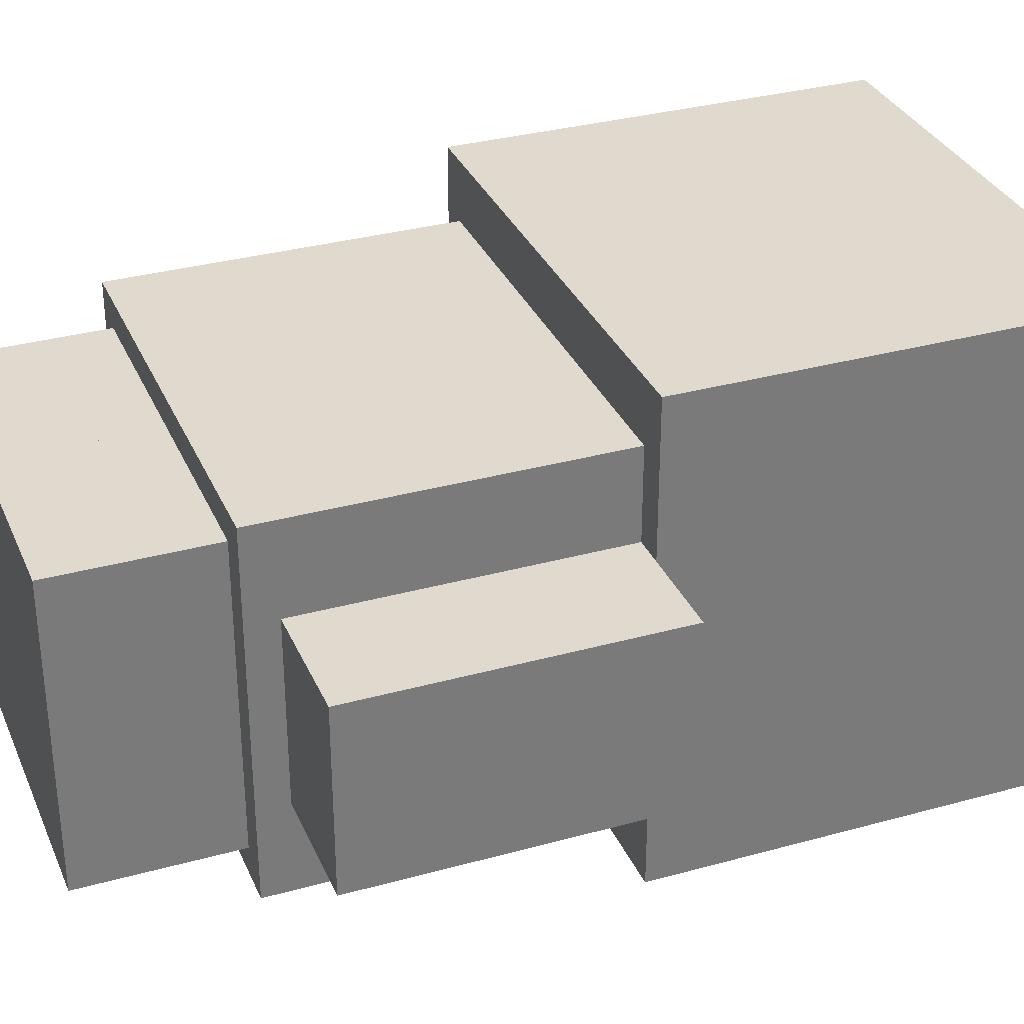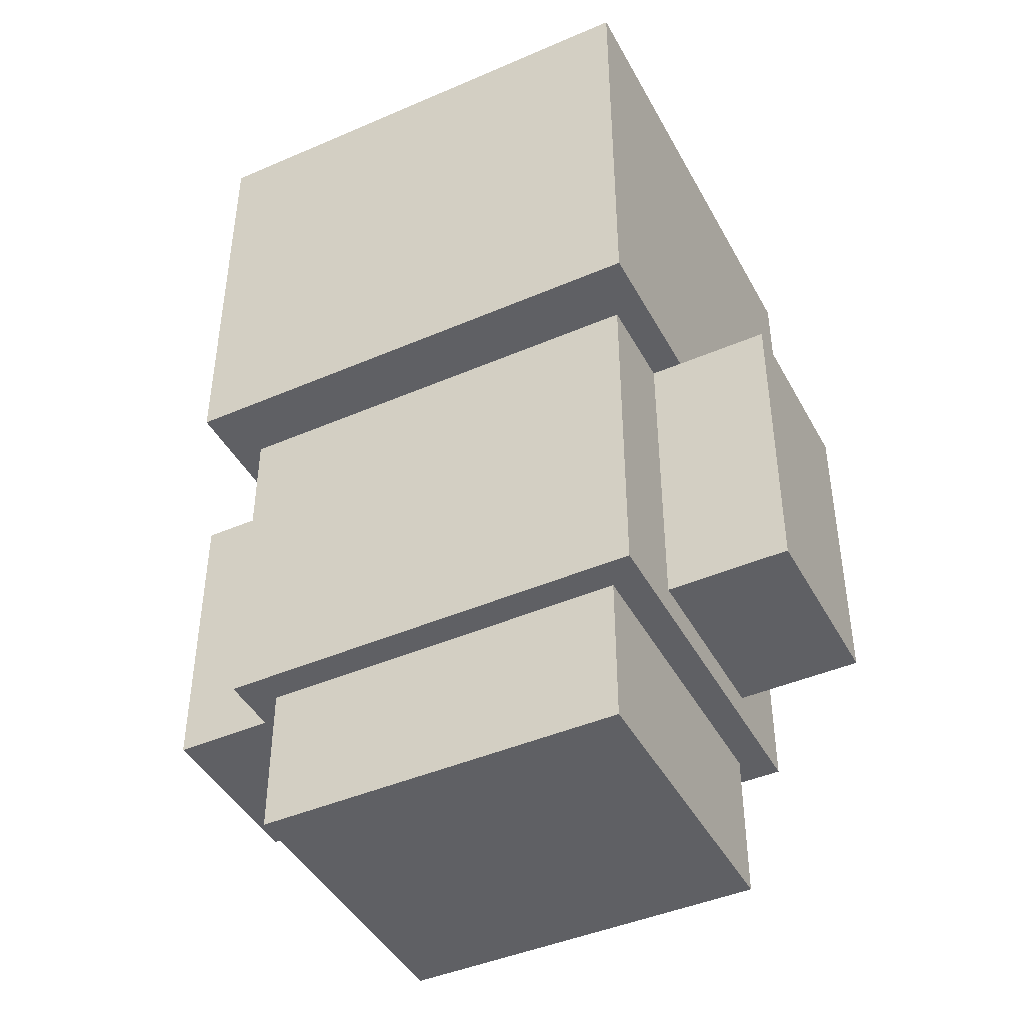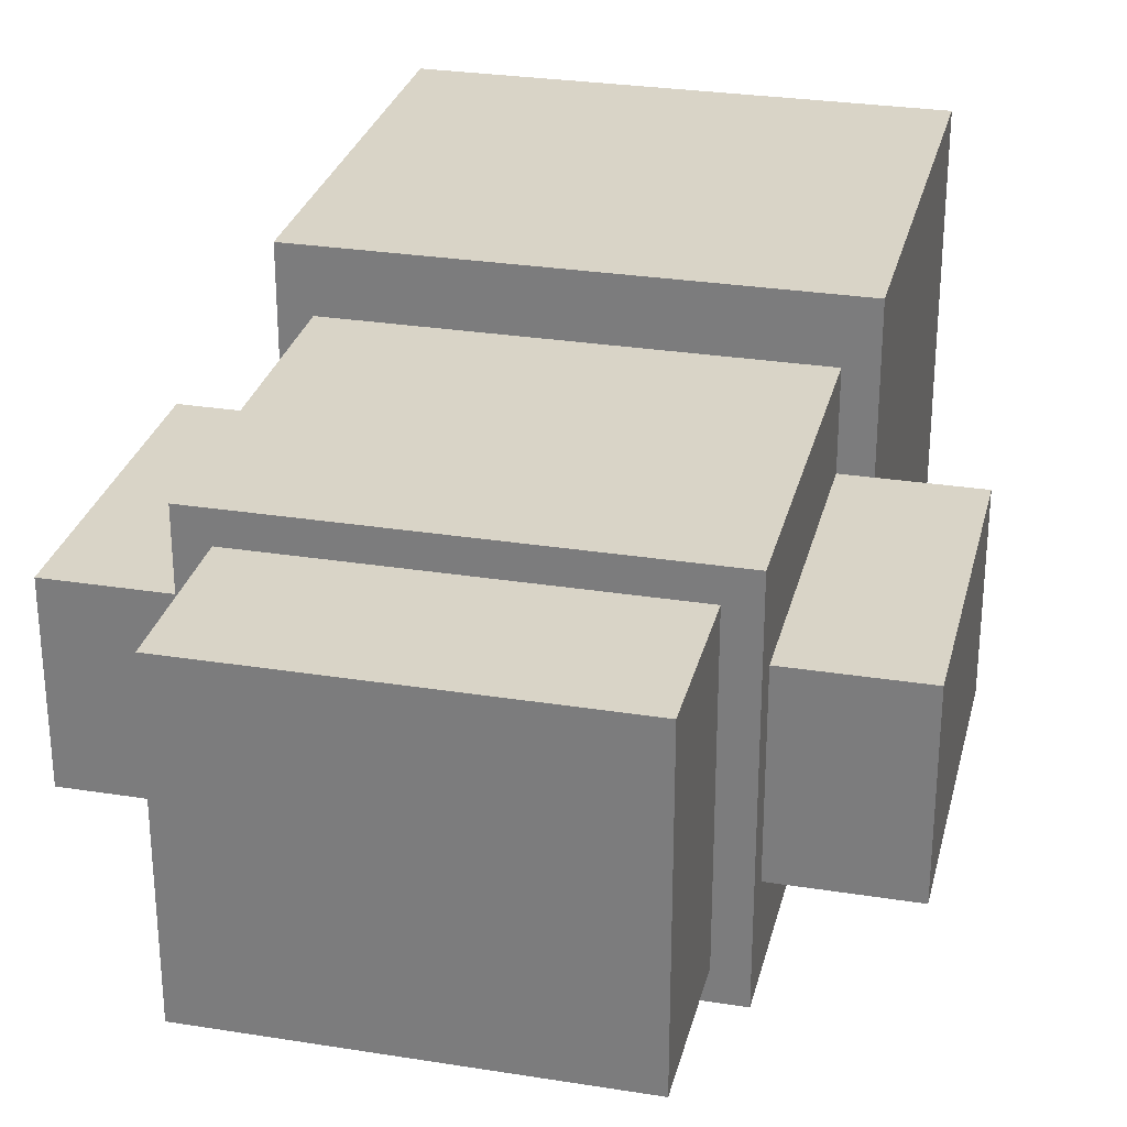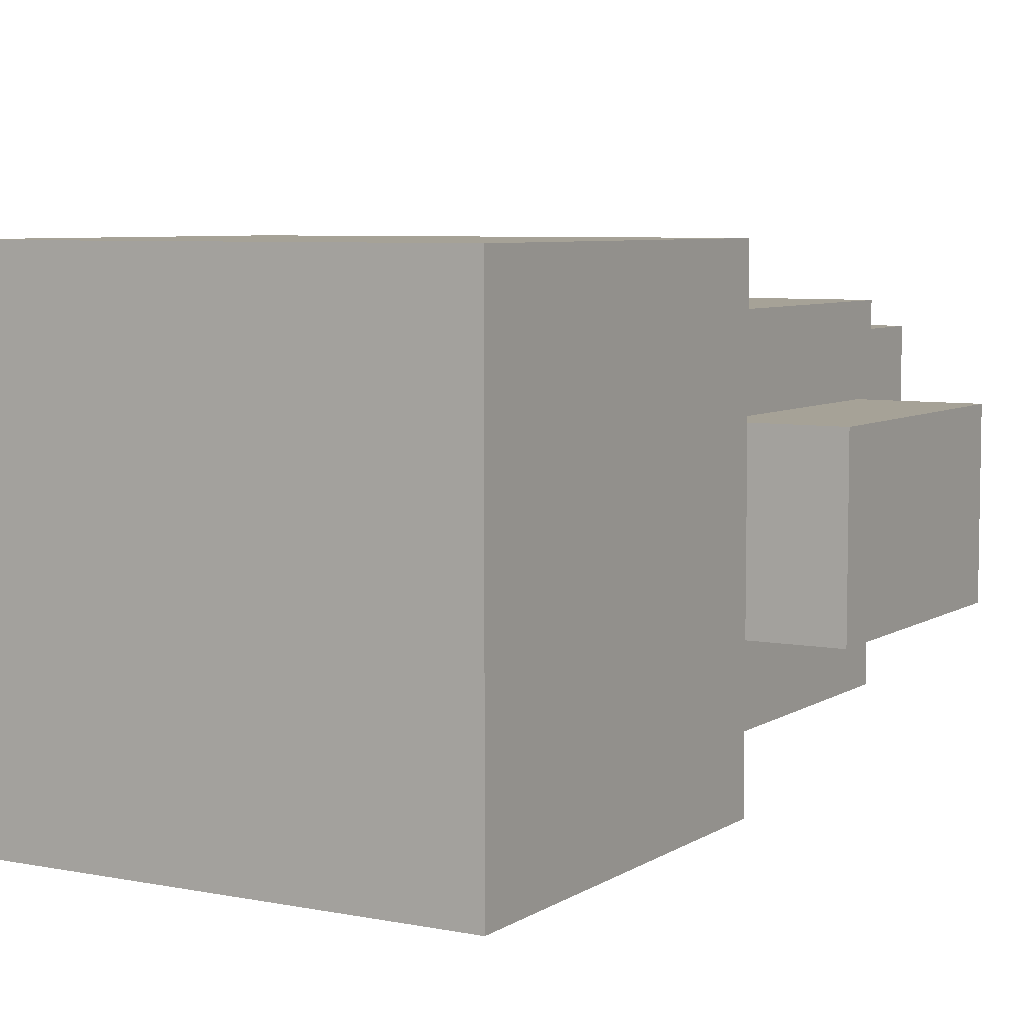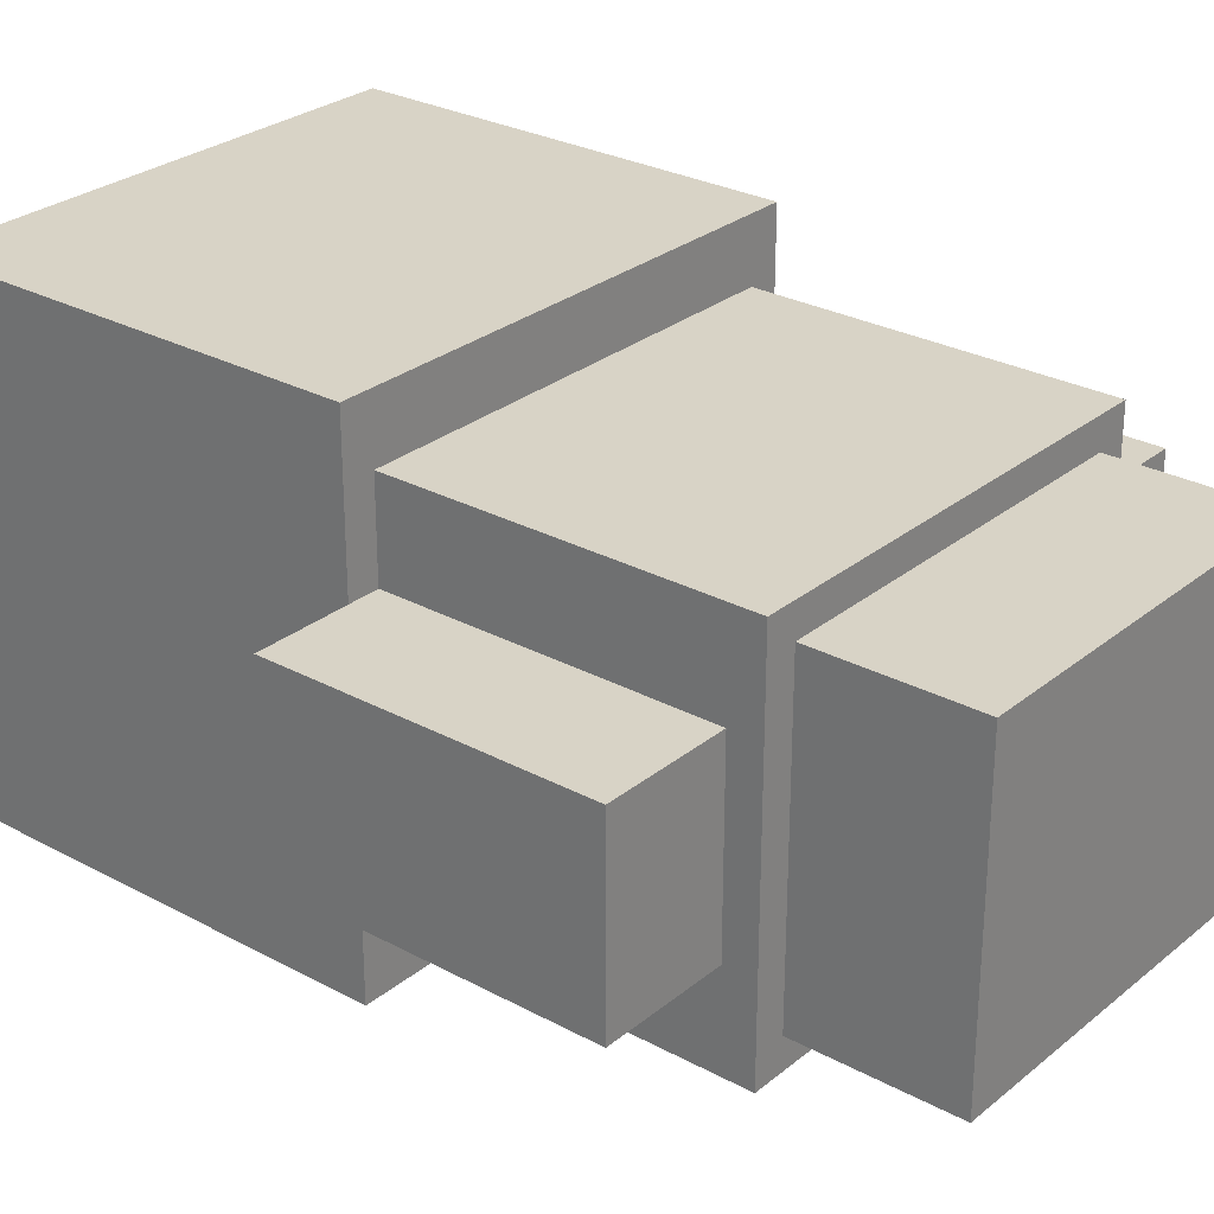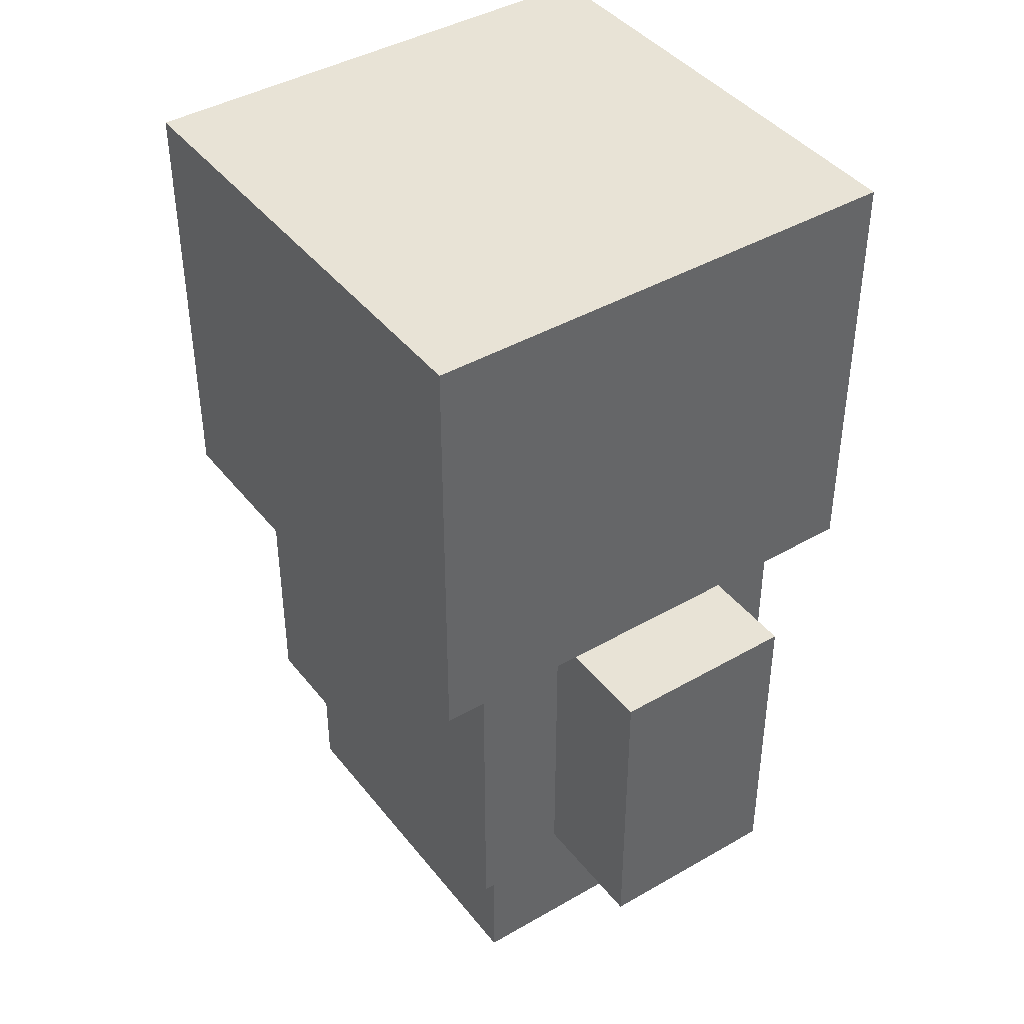
<metadata>
{"format":"obj","ext":"obj","renderer":"f3d","projection":"perspective","resolution":1024,"background":"white","views":[{"elev":32.6,"azim":69.0,"up":"+Z"},{"elev":-43.9,"azim":-153.1,"up":"+Y"},{"elev":28.6,"azim":13.4,"up":"+Z"},{"elev":6.4,"azim":-149.8,"up":"+Z"},{"elev":27.9,"azim":-50.6,"up":"+Z"},{"elev":41.8,"azim":-124.8,"up":"+Y"}]}
</metadata>
<code>
o cube
v 0.5625 1.688 0.9375
v 0.5625 1.688 -0.0625
v 0.5625 0.8125 0.9375
v 0.5625 0.8125 -0.0625
v -0.4375 1.688 -0.0625
v -0.4375 1.688 0.9375
v -0.4375 0.8125 -0.0625
v -0.4375 0.8125 0.9375
f 4 7 5 2
f 3 4 2 1
f 8 3 1 6
f 7 8 6 5
f 6 1 2 5
f 7 4 3 8
o cube
v 0.5 0.8125 0.8125
v 0.5 0.8125 0.0625
v 0.5 0.125 0.8125
v 0.5 0.125 0.0625
v -0.375 0.8125 0.0625
v -0.375 0.8125 0.8125
v -0.375 0.125 0.0625
v -0.375 0.125 0.8125
f 12 15 13 10
f 11 12 10 9
f 16 11 9 14
f 15 16 14 13
f 14 9 10 13
f 15 12 11 16
o cube
v 0.75 0.8125 0.625
v 0.75 0.8125 0.25
v 0.75 0.1875 0.625
v 0.75 0.1875 0.25
v 0.5 0.8125 0.25
v 0.5 0.8125 0.625
v 0.5 0.1875 0.25
v 0.5 0.1875 0.625
f 20 23 21 18
f 19 20 18 17
f 24 19 17 22
f 23 24 22 21
f 22 17 18 21
f 23 20 19 24
o cube
v -0.375 0.8125 0.625
v -0.375 0.8125 0.25
v -0.375 0.1875 0.625
v -0.375 0.1875 0.25
v -0.625 0.8125 0.25
v -0.625 0.8125 0.625
v -0.625 0.1875 0.25
v -0.625 0.1875 0.625
f 28 31 29 26
f 27 28 26 25
f 32 27 25 30
f 31 32 30 29
f 30 25 26 29
f 31 28 27 32
o cube
v 0.0625 0.125 0.75
v 0.0625 0.125 0.125
v 0.0625 -0.1875 0.75
v 0.0625 -0.1875 0.125
v -0.3125 0.125 0.125
v -0.3125 0.125 0.75
v -0.3125 -0.1875 0.125
v -0.3125 -0.1875 0.75
f 36 39 37 34
f 35 36 34 33
f 40 35 33 38
f 39 40 38 37
f 38 33 34 37
f 39 36 35 40
o cube
v 0.4375 0.125 0.75
v 0.4375 0.125 0.125
v 0.4375 -0.1875 0.75
v 0.4375 -0.1875 0.125
v 0.0625 0.125 0.125
v 0.0625 0.125 0.75
v 0.0625 -0.1875 0.125
v 0.0625 -0.1875 0.75
f 44 47 45 42
f 43 44 42 41
f 48 43 41 46
f 47 48 46 45
f 46 41 42 45
f 47 44 43 48

</code>
